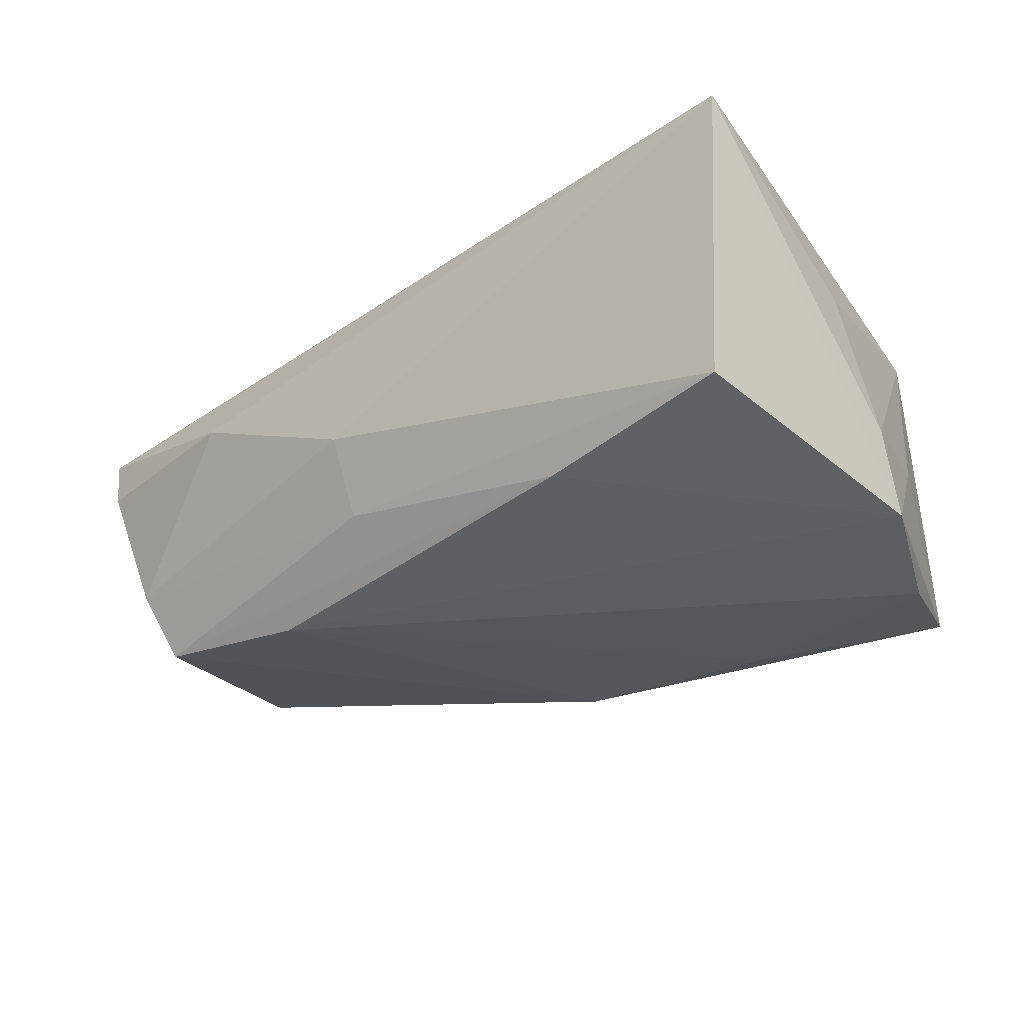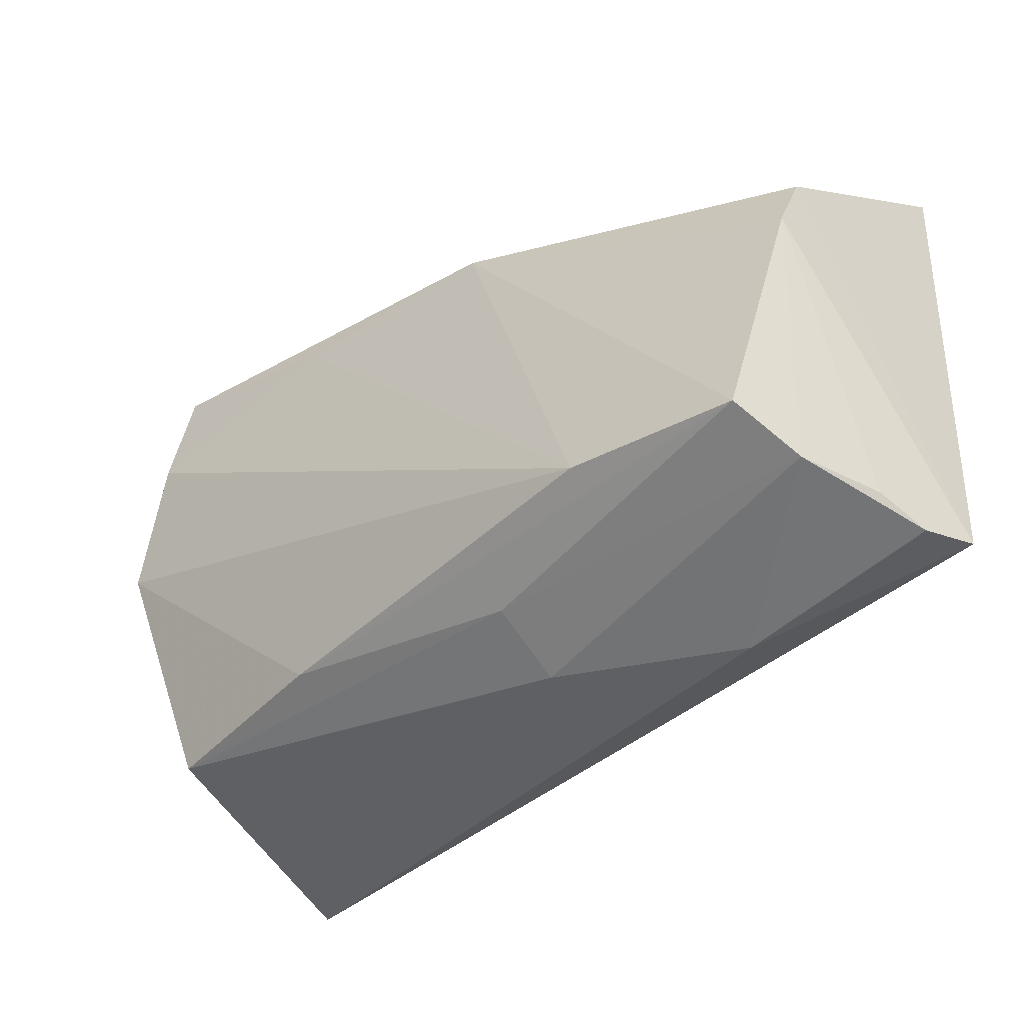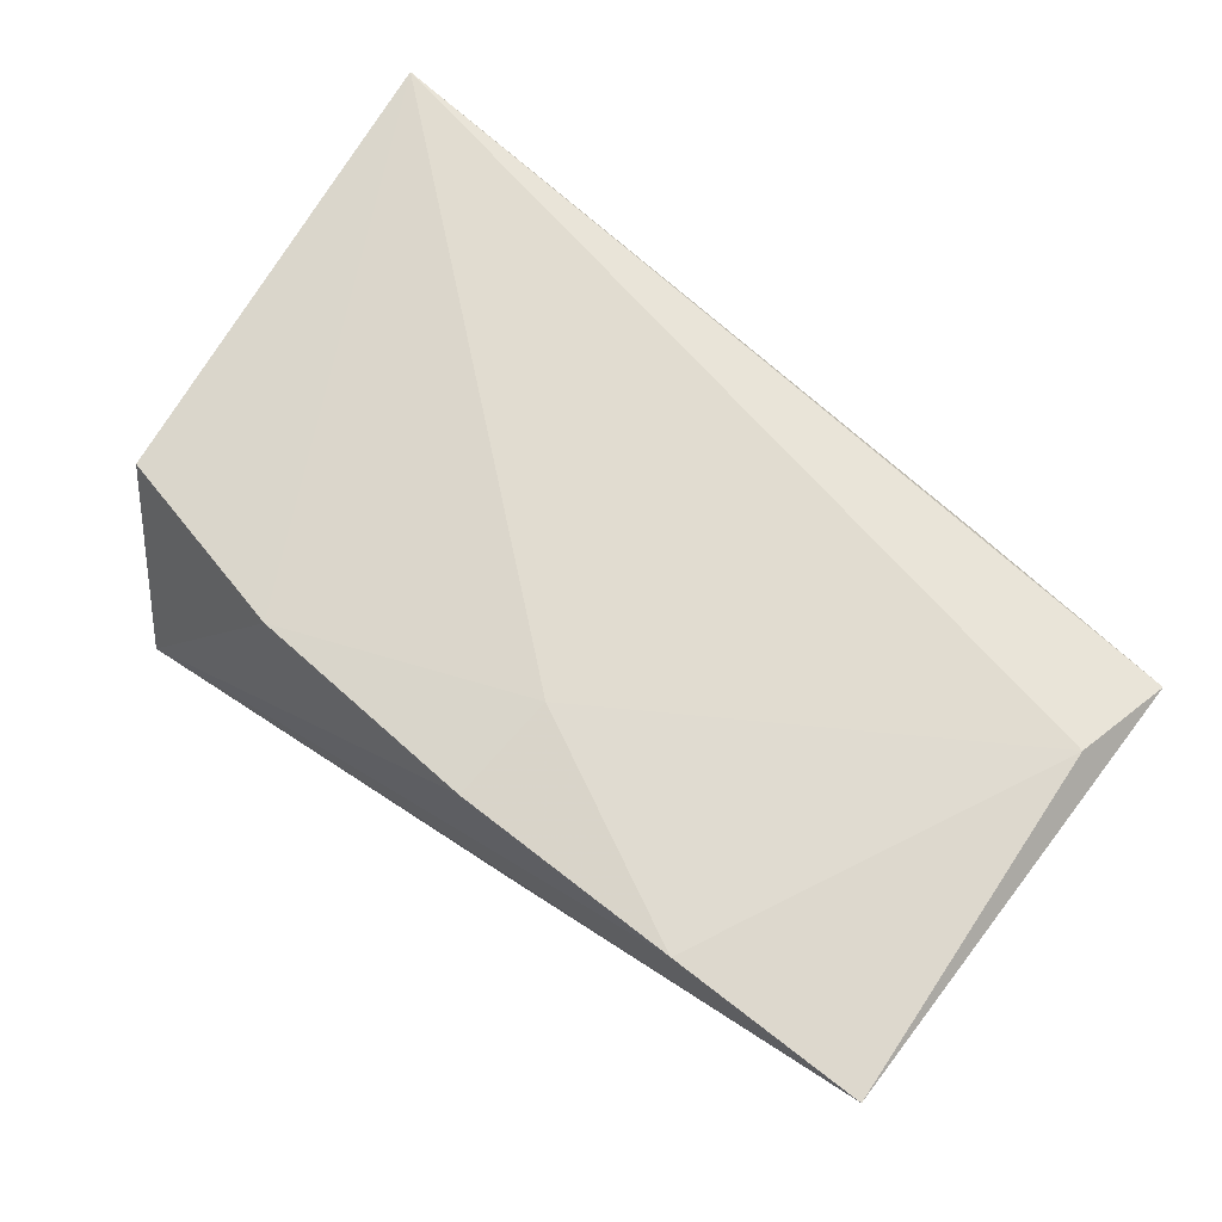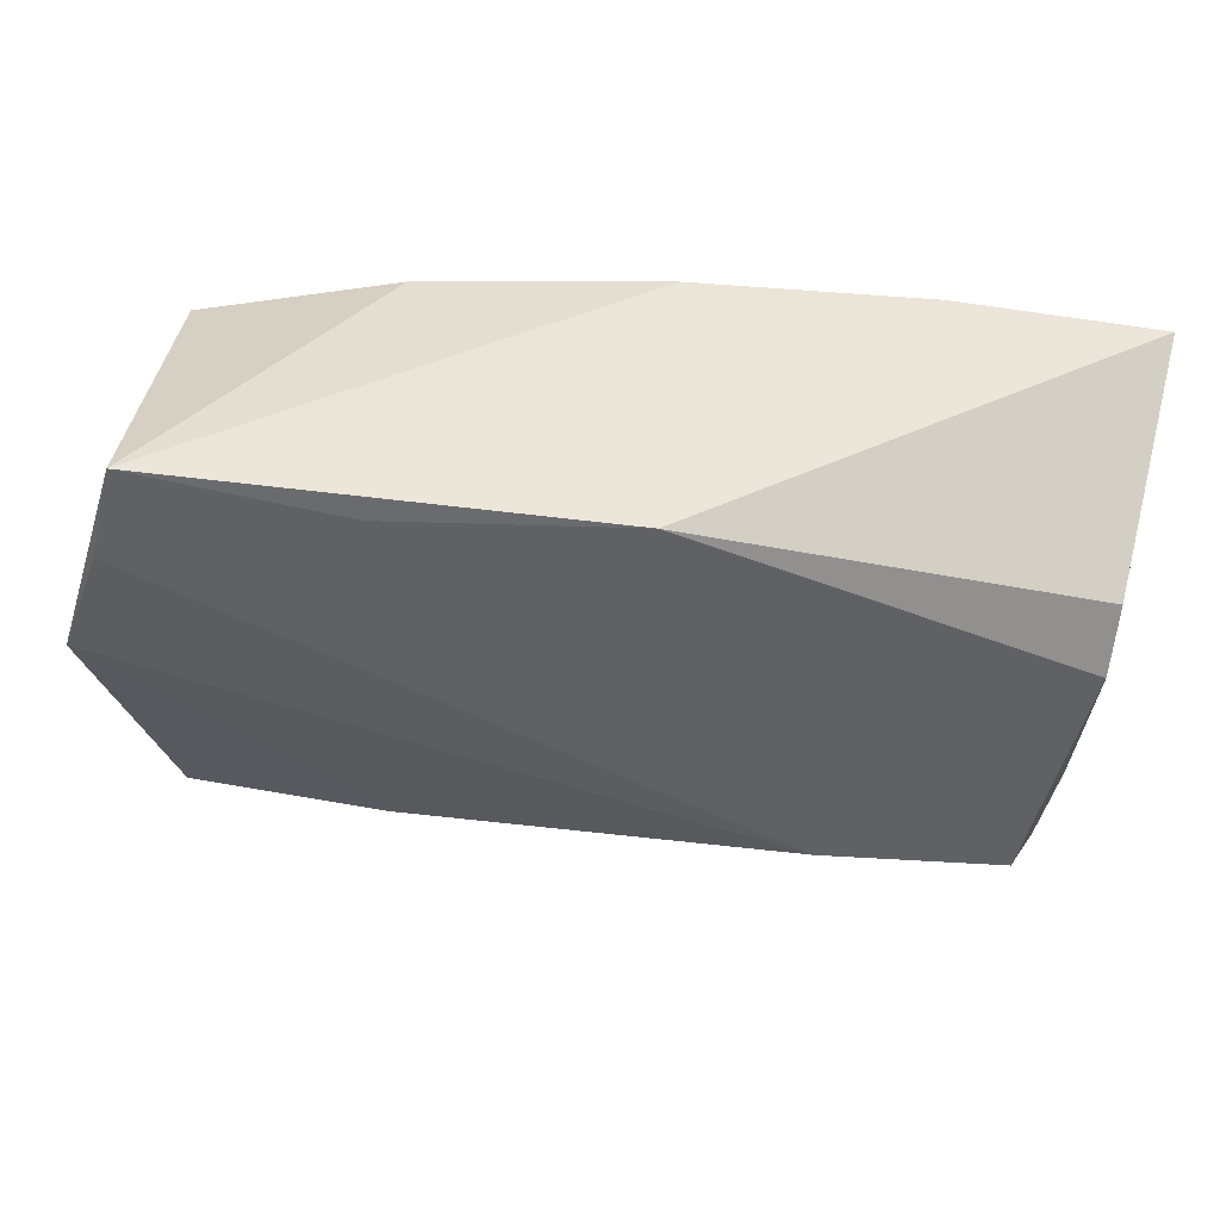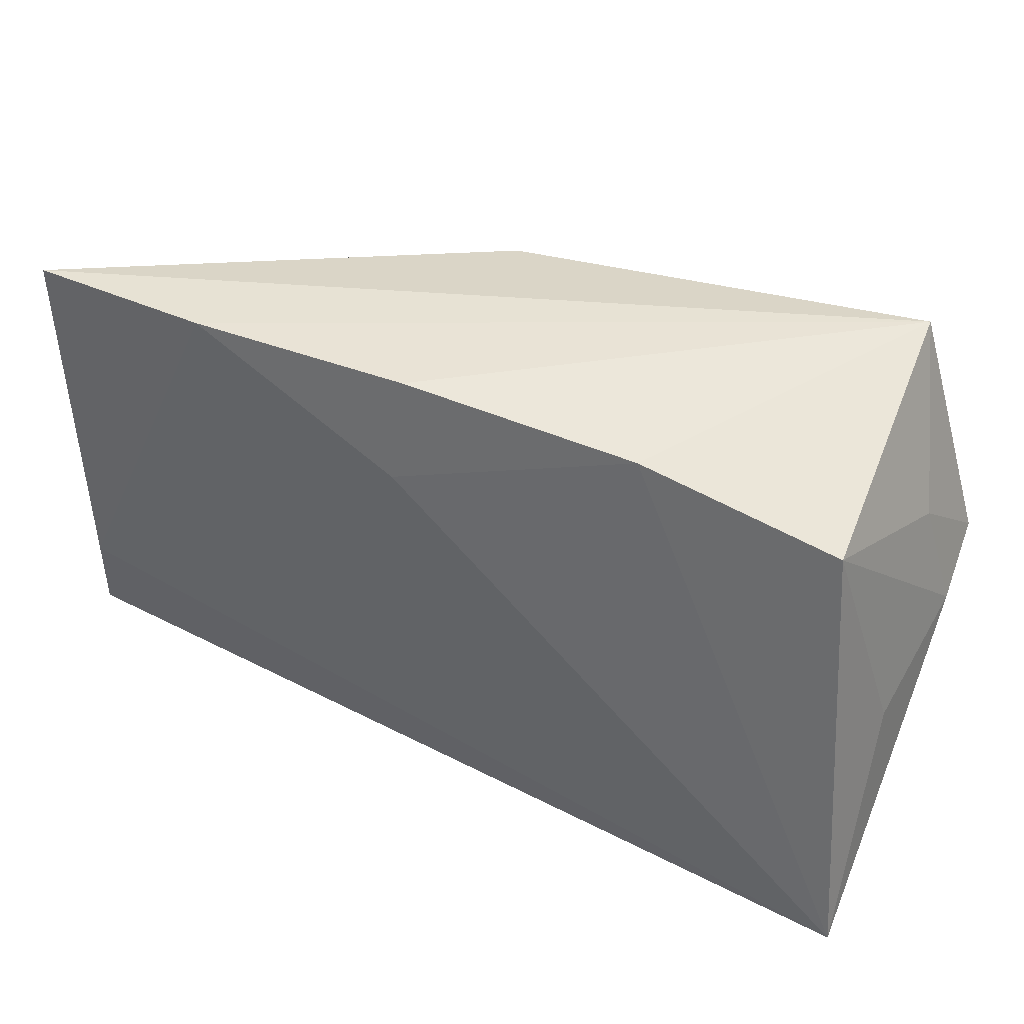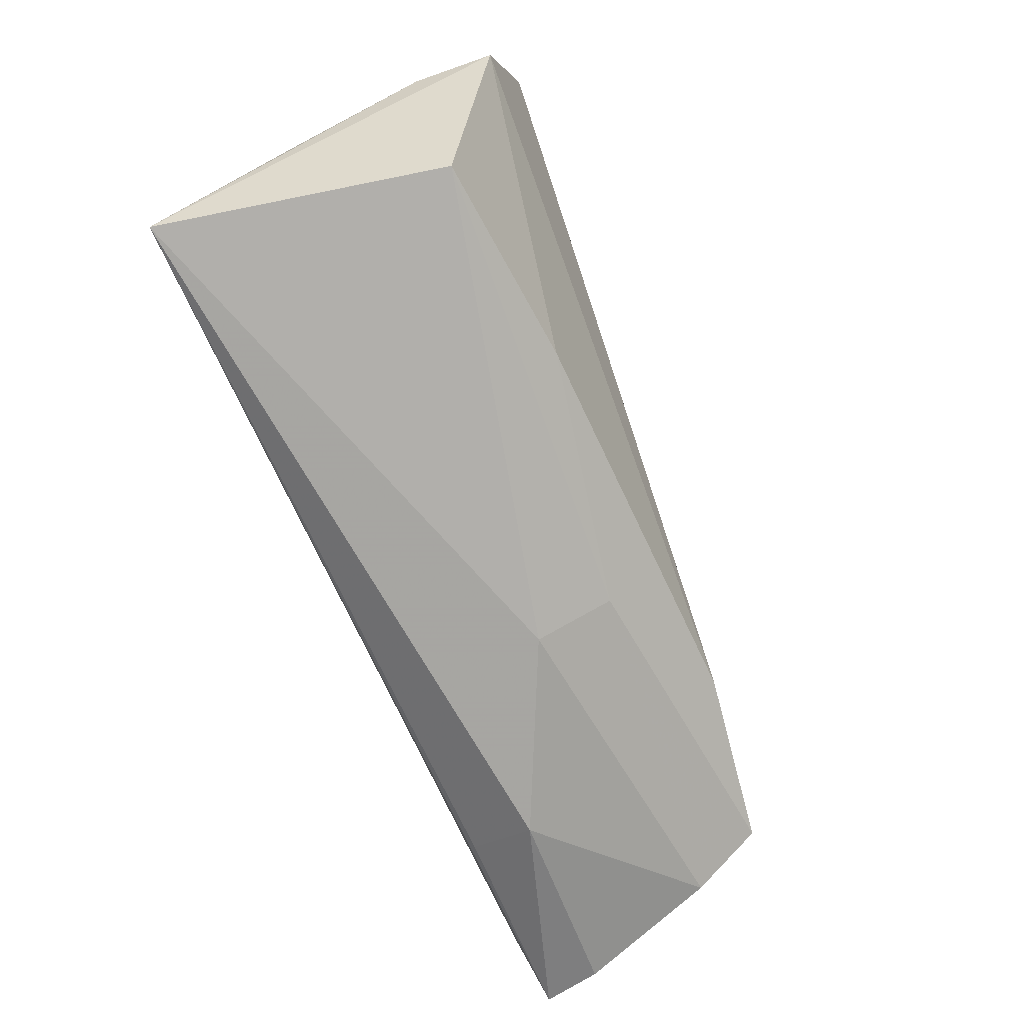
<metadata>
{"format":"obj","ext":"obj","renderer":"f3d","projection":"perspective","resolution":1024,"background":"white","views":[{"elev":-32.1,"azim":37.6,"up":"+Z"},{"elev":-37.2,"azim":-136.9,"up":"+Y"},{"elev":69.4,"azim":-142.3,"up":"+Z"},{"elev":47.5,"azim":-170.7,"up":"+Y"},{"elev":39.5,"azim":27.5,"up":"+Y"},{"elev":-71.6,"azim":111.7,"up":"+Y"}]}
</metadata>
<code>
v 0.0514 -0.006171 0.005155
v -0.05568 0.02956 0.01626
v -0.05568 -0.02457 0.01433
v -0.006817 0.01658 0.01765
v -0.03273 0.02969 0.01733
v 0.04511 -0.02513 -0.01372
v 0.04332 0.03067 -0.02096
v -0.005729 0.02935 0.01624
v -0.05295 -0.01247 0.01765
v 0.02257 0.02701 0.01448
v 0.04612 0.02127 0.01284
v -0.04683 -0.01782 -0.01658
v -0.03138 -0.02686 0.01449
v -0.05253 -0.02307 0.001275
v 0.05274 -0.000571 -0.01158
v -0.05271 0.008602 -0.01223
v -0.008488 0.02739 -0.0172
v -0.05314 0.01585 -0.008945
v -0.05388 -0.02547 0.007526
v 0.01921 0.02645 -0.01975
v 0.02086 -0.02267 -0.01655
v -0.008251 -0.02937 -0.002866
v 0.04948 0.01287 -0.009274
v -0.03009 -0.03031 0.00686
v -0.04932 -0.02205 -0.008438
v -0.02608 -0.01717 -0.01907
v -0.008635 -0.0245 -0.0117
v 0.05196 0.003893 -0.02068
v 0.04609 0.01925 -0.02215
v 0.05195 -0.03309 0.01765
f 18 3 2
f 1 30 15
f 15 11 1
f 1 11 30
f 23 11 15
f 7 11 23
f 15 30 28
f 30 6 28
f 28 23 15
f 7 23 28
f 22 6 30
f 2 7 17
f 17 18 2
f 9 3 30
f 30 4 9
f 2 3 9
f 5 7 2
f 5 8 7
f 4 8 5
f 2 9 5
f 5 9 4
f 10 11 7
f 7 8 10
f 10 8 4
f 30 11 10
f 10 4 30
f 7 28 29
f 26 29 28
f 12 17 26
f 24 22 30
f 6 22 27
f 16 17 12
f 18 17 16
f 3 18 16
f 21 28 6
f 21 26 28
f 6 27 21
f 12 26 21
f 21 27 12
f 20 26 17
f 29 26 20
f 20 17 7
f 7 29 20
f 30 3 13
f 13 24 30
f 3 24 13
f 19 24 3
f 3 16 19
f 22 24 25
f 12 27 25
f 25 27 22
f 24 19 25
f 25 16 12
f 14 19 16
f 16 25 14
f 14 25 19

</code>
